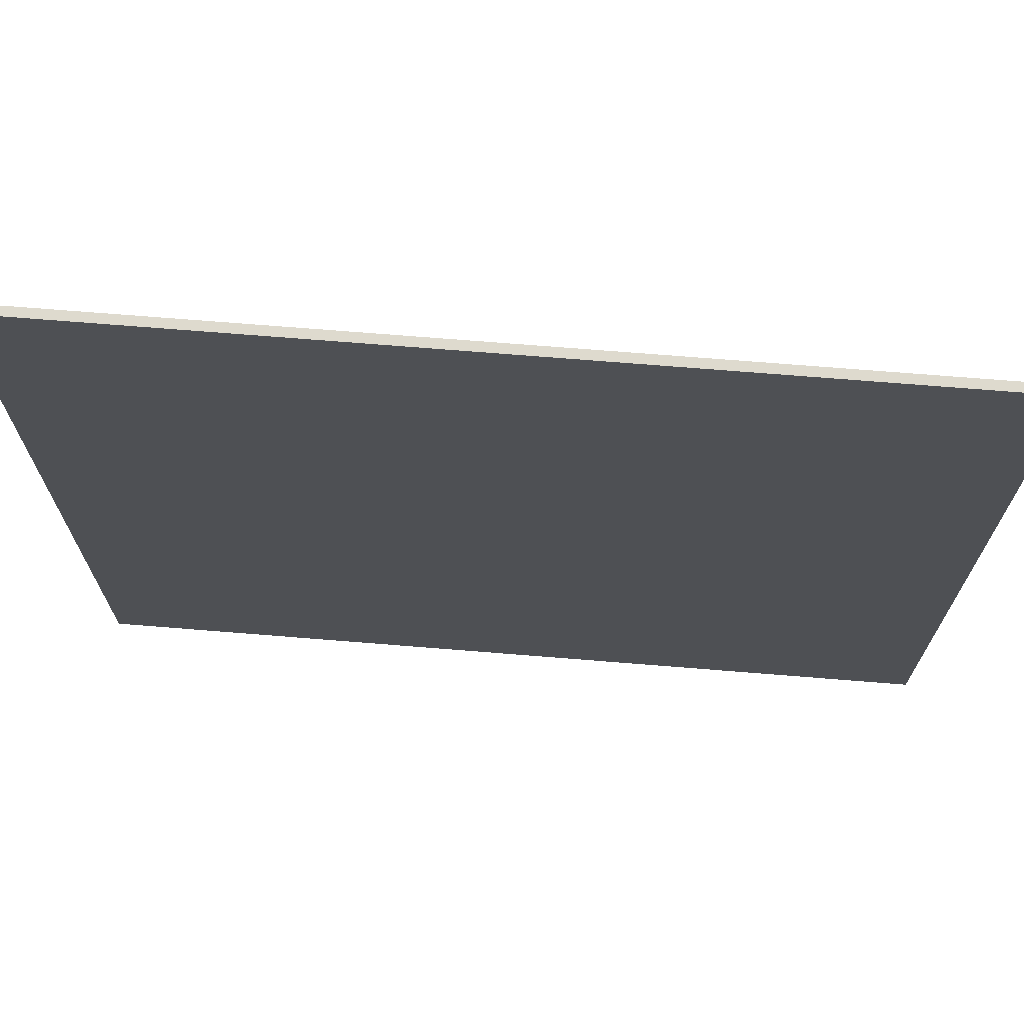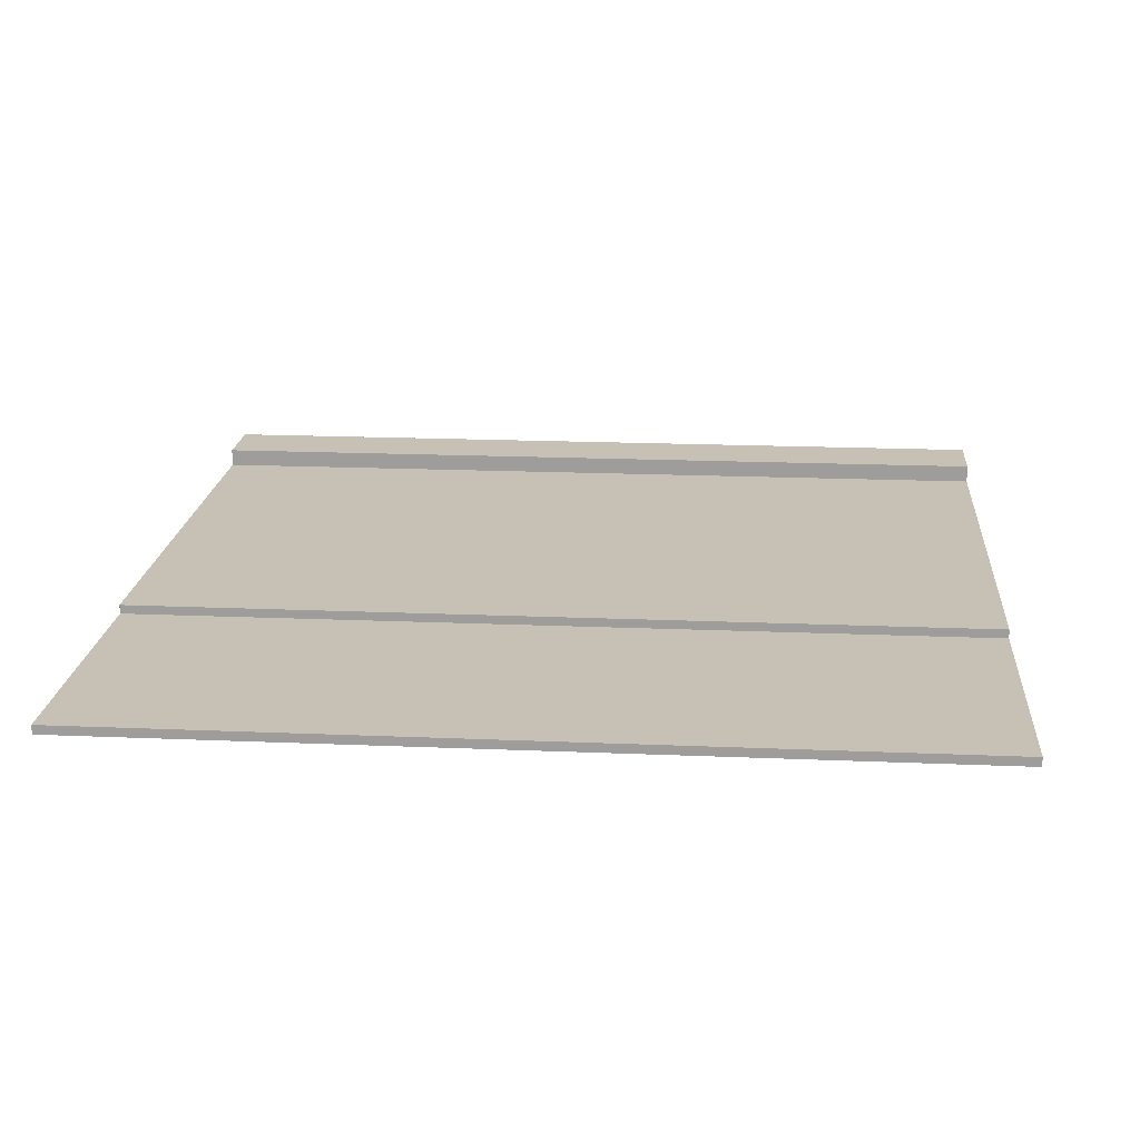
<metadata>
{"format":"obj","ext":"obj","renderer":"f3d","projection":"perspective","resolution":1024,"background":"white","views":[{"elev":71.3,"azim":4.6,"up":"+Z"},{"elev":18.5,"azim":4.7,"up":"+Y"}]}
</metadata>
<code>
o
v 0 2 0
v 0 2 -3.2
v 0 2 -8.8
v 0 2 -9.6
v 0 2.1 0
v 0 2.1 -3.2
v 0 2.1 -3.6
v 0 2.1 -4
v 0 2.1 -4.8
v 0 2.1 -5.2
v 0 2.1 -5.6
v 0 2.1 -6.4
v 0 2.1 -6.8
v 0 2.1 -7.2
v 0 2.1 -8
v 0 2.1 -8.4
v 0 2.1 -8.8
v 0 2.2 -3.2
v 0 2.2 -3.6
v 0 2.2 -4
v 0 2.2 -4.8
v 0 2.2 -5.2
v 0 2.2 -5.6
v 0 2.2 -6.4
v 0 2.2 -6.8
v 0 2.2 -7.2
v 0 2.2 -8
v 0 2.2 -8.4
v 0 2.2 -8.8
v 0 2.4 -8.8
v 0 2.4 -9.6
v 9.6 2 0
v 9.6 2 -3.2
v 9.6 2 -8.8
v 9.6 2 -9.6
v 9.6 2.1 0
v 9.6 2.1 -3.2
v 9.6 2.1 -4
v 9.6 2.1 -4.4
v 9.6 2.1 -4.8
v 9.6 2.1 -5.6
v 9.6 2.1 -6
v 9.6 2.1 -6.4
v 9.6 2.1 -7.2
v 9.6 2.1 -7.6
v 9.6 2.1 -8
v 9.6 2.1 -8.8
v 9.6 2.2 -3.2
v 9.6 2.2 -4
v 9.6 2.2 -4.4
v 9.6 2.2 -4.8
v 9.6 2.2 -5.6
v 9.6 2.2 -6
v 9.6 2.2 -6.4
v 9.6 2.2 -7.2
v 9.6 2.2 -7.6
v 9.6 2.2 -8
v 9.6 2.2 -8.8
v 9.6 2.4 -8.8
v 9.6 2.4 -9.6
v 0 2 0
v 0 2.1 0
v 9.6 2 0
v 9.6 2.1 0
v 0 2.1 -3.2
v 0 2.2 -3.2
v 0.8 2.1 -3.2
v 0.8 2.2 -3.2
v 1.2 2.1 -3.2
v 1.2 2.2 -3.2
v 1.6 2.1 -3.2
v 1.6 2.2 -3.2
v 2.4 2.1 -3.2
v 2.4 2.2 -3.2
v 2.8 2.1 -3.2
v 2.8 2.2 -3.2
v 3.2 2.1 -3.2
v 3.2 2.2 -3.2
v 4 2.1 -3.2
v 4 2.2 -3.2
v 4.4 2.1 -3.2
v 4.4 2.2 -3.2
v 4.8 2.1 -3.2
v 4.8 2.2 -3.2
v 5.6 2.1 -3.2
v 5.6 2.2 -3.2
v 6 2.1 -3.2
v 6 2.2 -3.2
v 6.4 2.1 -3.2
v 6.4 2.2 -3.2
v 7.2 2.1 -3.2
v 7.2 2.2 -3.2
v 7.6 2.1 -3.2
v 7.6 2.2 -3.2
v 8 2.1 -3.2
v 8 2.2 -3.2
v 8.8 2.1 -3.2
v 8.8 2.2 -3.2
v 9.2 2.1 -3.2
v 9.2 2.2 -3.2
v 9.6 2.1 -3.2
v 9.6 2.2 -3.2
v 0 2.2 -8.8
v 0 2.4 -8.8
v 0.8 2.2 -8.8
v 1.2 2.2 -8.8
v 1.6 2.2 -8.8
v 2.4 2.2 -8.8
v 2.8 2.2 -8.8
v 3.2 2.2 -8.8
v 4 2.2 -8.8
v 4.4 2.2 -8.8
v 4.8 2.2 -8.8
v 5.6 2.2 -8.8
v 6 2.2 -8.8
v 6.4 2.2 -8.8
v 7.2 2.2 -8.8
v 7.6 2.2 -8.8
v 8 2.2 -8.8
v 8.8 2.2 -8.8
v 9.2 2.2 -8.8
v 9.6 2.2 -8.8
v 9.6 2.4 -8.8
v 0 2 -9.6
v 0 2.4 -9.6
v 9.6 2 -9.6
v 9.6 2.4 -9.6
v 0 2 0
v 9.6 2 0
v 0 2 -3.2
v 9.6 2 -3.2
v 0 2 -8.8
v 9.6 2 -8.8
v 0 2 -9.6
v 9.6 2 -9.6
v 0 2.1 0
v 9.6 2.1 0
v 0 2.1 -3.2
v 0.8 2.1 -3.2
v 1.2 2.1 -3.2
v 1.6 2.1 -3.2
v 2.4 2.1 -3.2
v 2.8 2.1 -3.2
v 3.2 2.1 -3.2
v 4 2.1 -3.2
v 4.4 2.1 -3.2
v 4.8 2.1 -3.2
v 5.6 2.1 -3.2
v 6 2.1 -3.2
v 6.4 2.1 -3.2
v 7.2 2.1 -3.2
v 7.6 2.1 -3.2
v 8 2.1 -3.2
v 8.8 2.1 -3.2
v 9.2 2.1 -3.2
v 9.6 2.1 -3.2
v 0 2.2 -3.2
v 0.8 2.2 -3.2
v 1.2 2.2 -3.2
v 1.6 2.2 -3.2
v 2.4 2.2 -3.2
v 2.8 2.2 -3.2
v 3.2 2.2 -3.2
v 4 2.2 -3.2
v 4.4 2.2 -3.2
v 4.8 2.2 -3.2
v 5.6 2.2 -3.2
v 6 2.2 -3.2
v 6.4 2.2 -3.2
v 7.2 2.2 -3.2
v 7.6 2.2 -3.2
v 8 2.2 -3.2
v 8.8 2.2 -3.2
v 9.2 2.2 -3.2
v 9.6 2.2 -3.2
v 0 2.2 -3.6
v 0.8 2.2 -3.6
v 1.6 2.2 -3.6
v 2.4 2.2 -3.6
v 3.2 2.2 -3.6
v 4 2.2 -3.6
v 4.8 2.2 -3.6
v 5.6 2.2 -3.6
v 6.4 2.2 -3.6
v 7.2 2.2 -3.6
v 8 2.2 -3.6
v 8.8 2.2 -3.6
v 0 2.2 -4
v 0.4 2.2 -4
v 0.8 2.2 -4
v 1.2 2.2 -4
v 1.6 2.2 -4
v 2 2.2 -4
v 2.4 2.2 -4
v 2.8 2.2 -4
v 3.2 2.2 -4
v 3.6 2.2 -4
v 4 2.2 -4
v 4.4 2.2 -4
v 4.8 2.2 -4
v 5.2 2.2 -4
v 5.6 2.2 -4
v 6 2.2 -4
v 6.4 2.2 -4
v 6.8 2.2 -4
v 7.2 2.2 -4
v 7.6 2.2 -4
v 8 2.2 -4
v 8.4 2.2 -4
v 8.8 2.2 -4
v 9.2 2.2 -4
v 9.6 2.2 -4
v 0.8 2.2 -4.4
v 1.6 2.2 -4.4
v 2.4 2.2 -4.4
v 3.2 2.2 -4.4
v 4 2.2 -4.4
v 4.8 2.2 -4.4
v 5.6 2.2 -4.4
v 6.4 2.2 -4.4
v 7.2 2.2 -4.4
v 8 2.2 -4.4
v 8.8 2.2 -4.4
v 9.6 2.2 -4.4
v 0 2.2 -4.8
v 0.4 2.2 -4.8
v 0.8 2.2 -4.8
v 1.2 2.2 -4.8
v 1.6 2.2 -4.8
v 2 2.2 -4.8
v 2.4 2.2 -4.8
v 2.8 2.2 -4.8
v 3.2 2.2 -4.8
v 3.6 2.2 -4.8
v 4 2.2 -4.8
v 4.4 2.2 -4.8
v 4.8 2.2 -4.8
v 5.2 2.2 -4.8
v 5.6 2.2 -4.8
v 6 2.2 -4.8
v 6.4 2.2 -4.8
v 6.8 2.2 -4.8
v 7.2 2.2 -4.8
v 7.6 2.2 -4.8
v 8 2.2 -4.8
v 8.4 2.2 -4.8
v 8.8 2.2 -4.8
v 9.2 2.2 -4.8
v 9.6 2.2 -4.8
v 0 2.2 -5.2
v 0.8 2.2 -5.2
v 1.6 2.2 -5.2
v 2.4 2.2 -5.2
v 3.2 2.2 -5.2
v 4 2.2 -5.2
v 4.8 2.2 -5.2
v 5.6 2.2 -5.2
v 6.4 2.2 -5.2
v 7.2 2.2 -5.2
v 8 2.2 -5.2
v 8.8 2.2 -5.2
v 0 2.2 -5.6
v 0.4 2.2 -5.6
v 0.8 2.2 -5.6
v 1.2 2.2 -5.6
v 1.6 2.2 -5.6
v 2 2.2 -5.6
v 2.4 2.2 -5.6
v 2.8 2.2 -5.6
v 3.2 2.2 -5.6
v 3.6 2.2 -5.6
v 4 2.2 -5.6
v 4.4 2.2 -5.6
v 4.8 2.2 -5.6
v 5.2 2.2 -5.6
v 5.6 2.2 -5.6
v 6 2.2 -5.6
v 6.4 2.2 -5.6
v 6.8 2.2 -5.6
v 7.2 2.2 -5.6
v 7.6 2.2 -5.6
v 8 2.2 -5.6
v 8.4 2.2 -5.6
v 8.8 2.2 -5.6
v 9.2 2.2 -5.6
v 9.6 2.2 -5.6
v 0.8 2.2 -6
v 1.6 2.2 -6
v 2.4 2.2 -6
v 3.2 2.2 -6
v 4 2.2 -6
v 4.8 2.2 -6
v 5.6 2.2 -6
v 6.4 2.2 -6
v 7.2 2.2 -6
v 8 2.2 -6
v 8.8 2.2 -6
v 9.6 2.2 -6
v 0 2.2 -6.4
v 0.4 2.2 -6.4
v 0.8 2.2 -6.4
v 1.2 2.2 -6.4
v 1.6 2.2 -6.4
v 2 2.2 -6.4
v 2.4 2.2 -6.4
v 2.8 2.2 -6.4
v 3.2 2.2 -6.4
v 3.6 2.2 -6.4
v 4 2.2 -6.4
v 4.4 2.2 -6.4
v 4.8 2.2 -6.4
v 5.2 2.2 -6.4
v 5.6 2.2 -6.4
v 6 2.2 -6.4
v 6.4 2.2 -6.4
v 6.8 2.2 -6.4
v 7.2 2.2 -6.4
v 7.6 2.2 -6.4
v 8 2.2 -6.4
v 8.4 2.2 -6.4
v 8.8 2.2 -6.4
v 9.2 2.2 -6.4
v 9.6 2.2 -6.4
v 0 2.2 -6.8
v 0.8 2.2 -6.8
v 1.6 2.2 -6.8
v 2.4 2.2 -6.8
v 3.2 2.2 -6.8
v 4 2.2 -6.8
v 4.8 2.2 -6.8
v 5.6 2.2 -6.8
v 6.4 2.2 -6.8
v 7.2 2.2 -6.8
v 8 2.2 -6.8
v 8.8 2.2 -6.8
v 0 2.2 -7.2
v 0.4 2.2 -7.2
v 0.8 2.2 -7.2
v 1.2 2.2 -7.2
v 1.6 2.2 -7.2
v 2 2.2 -7.2
v 2.4 2.2 -7.2
v 2.8 2.2 -7.2
v 3.2 2.2 -7.2
v 3.6 2.2 -7.2
v 4 2.2 -7.2
v 4.4 2.2 -7.2
v 4.8 2.2 -7.2
v 5.2 2.2 -7.2
v 5.6 2.2 -7.2
v 6 2.2 -7.2
v 6.4 2.2 -7.2
v 6.8 2.2 -7.2
v 7.2 2.2 -7.2
v 7.6 2.2 -7.2
v 8 2.2 -7.2
v 8.4 2.2 -7.2
v 8.8 2.2 -7.2
v 9.2 2.2 -7.2
v 9.6 2.2 -7.2
v 0.8 2.2 -7.6
v 1.6 2.2 -7.6
v 2.4 2.2 -7.6
v 3.2 2.2 -7.6
v 4 2.2 -7.6
v 4.8 2.2 -7.6
v 5.6 2.2 -7.6
v 6.4 2.2 -7.6
v 7.2 2.2 -7.6
v 8 2.2 -7.6
v 8.8 2.2 -7.6
v 9.6 2.2 -7.6
v 0 2.2 -8
v 0.4 2.2 -8
v 0.8 2.2 -8
v 1.2 2.2 -8
v 1.6 2.2 -8
v 2 2.2 -8
v 2.4 2.2 -8
v 2.8 2.2 -8
v 3.2 2.2 -8
v 3.6 2.2 -8
v 4 2.2 -8
v 4.4 2.2 -8
v 4.8 2.2 -8
v 5.2 2.2 -8
v 5.6 2.2 -8
v 6 2.2 -8
v 6.4 2.2 -8
v 6.8 2.2 -8
v 7.2 2.2 -8
v 7.6 2.2 -8
v 8 2.2 -8
v 8.4 2.2 -8
v 8.8 2.2 -8
v 9.2 2.2 -8
v 9.6 2.2 -8
v 0 2.2 -8.4
v 0.8 2.2 -8.4
v 1.6 2.2 -8.4
v 2.4 2.2 -8.4
v 3.2 2.2 -8.4
v 4 2.2 -8.4
v 4.8 2.2 -8.4
v 5.6 2.2 -8.4
v 6.4 2.2 -8.4
v 7.2 2.2 -8.4
v 8 2.2 -8.4
v 8.8 2.2 -8.4
v 0 2.2 -8.8
v 0.8 2.2 -8.8
v 1.2 2.2 -8.8
v 1.6 2.2 -8.8
v 2.4 2.2 -8.8
v 2.8 2.2 -8.8
v 3.2 2.2 -8.8
v 4 2.2 -8.8
v 4.4 2.2 -8.8
v 4.8 2.2 -8.8
v 5.6 2.2 -8.8
v 6 2.2 -8.8
v 6.4 2.2 -8.8
v 7.2 2.2 -8.8
v 7.6 2.2 -8.8
v 8 2.2 -8.8
v 8.8 2.2 -8.8
v 9.2 2.2 -8.8
v 9.6 2.2 -8.8
v 0 2.4 -8.8
v 9.6 2.4 -8.8
v 0 2.4 -9.6
v 9.6 2.4 -9.6
f 5 2 1
f 6 3 2
f 6 2 5
f 7 3 6
f 8 3 7
f 9 3 8
f 10 3 9
f 11 3 10
f 12 3 11
f 13 3 12
f 14 3 13
f 15 3 14
f 16 3 15
f 17 4 3
f 17 3 16
f 18 7 6
f 19 8 7
f 19 7 18
f 20 9 8
f 20 8 19
f 21 10 9
f 21 9 20
f 22 11 10
f 22 10 21
f 23 12 11
f 23 11 22
f 24 13 12
f 24 12 23
f 25 14 13
f 25 13 24
f 26 15 14
f 26 14 25
f 27 16 15
f 27 15 26
f 28 17 16
f 28 16 27
f 29 4 17
f 29 17 28
f 30 4 29
f 31 4 30
f 32 33 36
f 33 34 37
f 36 33 37
f 37 34 38
f 38 34 39
f 39 34 40
f 40 34 41
f 41 34 42
f 42 34 43
f 43 34 44
f 44 34 45
f 45 34 46
f 34 35 47
f 46 34 47
f 37 38 48
f 38 39 49
f 48 38 49
f 39 40 50
f 49 39 50
f 40 41 51
f 50 40 51
f 41 42 52
f 51 41 52
f 42 43 53
f 52 42 53
f 43 44 54
f 53 43 54
f 44 45 55
f 54 44 55
f 45 46 56
f 55 45 56
f 46 47 57
f 56 46 57
f 47 35 58
f 57 47 58
f 58 35 59
f 59 35 60
f 63 62 61
f 64 62 63
f 67 66 65
f 68 66 67
f 69 68 67
f 70 68 69
f 71 70 69
f 72 70 71
f 73 72 71
f 74 72 73
f 75 74 73
f 76 74 75
f 77 76 75
f 78 76 77
f 79 78 77
f 80 78 79
f 81 80 79
f 82 80 81
f 83 82 81
f 84 82 83
f 85 84 83
f 86 84 85
f 87 86 85
f 88 86 87
f 89 88 87
f 90 88 89
f 91 90 89
f 92 90 91
f 93 92 91
f 94 92 93
f 95 94 93
f 96 94 95
f 97 96 95
f 98 96 97
f 99 98 97
f 100 98 99
f 101 100 99
f 102 100 101
f 105 104 103
f 106 104 105
f 107 104 106
f 108 104 107
f 109 104 108
f 110 104 109
f 111 104 110
f 112 104 111
f 113 104 112
f 114 104 113
f 115 104 114
f 116 104 115
f 117 104 116
f 118 104 117
f 119 104 118
f 120 104 119
f 121 104 120
f 122 104 121
f 123 104 122
f 124 125 126
f 126 125 127
f 130 129 128
f 131 129 130
f 132 131 130
f 133 131 132
f 134 133 132
f 135 133 134
f 136 137 138
f 138 137 139
f 139 137 140
f 140 137 141
f 141 137 142
f 142 137 143
f 143 137 144
f 144 137 145
f 145 137 146
f 146 137 147
f 147 137 148
f 148 137 149
f 149 137 150
f 150 137 151
f 151 137 152
f 152 137 153
f 153 137 154
f 154 137 155
f 155 137 156
f 157 158 176
f 158 159 177
f 176 158 177
f 159 160 178
f 160 161 178
f 161 162 179
f 178 161 179
f 162 163 180
f 163 164 180
f 164 165 181
f 180 164 181
f 165 166 182
f 166 167 182
f 167 168 183
f 182 167 183
f 168 169 184
f 169 170 184
f 170 171 185
f 184 170 185
f 171 172 186
f 172 173 186
f 173 174 187
f 186 173 187
f 176 177 188
f 188 177 189
f 177 159 190
f 189 177 190
f 159 178 191
f 190 159 191
f 178 179 192
f 191 178 192
f 192 179 193
f 179 162 194
f 193 179 194
f 162 180 195
f 194 162 195
f 180 181 196
f 195 180 196
f 196 181 197
f 181 165 198
f 197 181 198
f 165 182 199
f 198 165 199
f 182 183 200
f 199 182 200
f 200 183 201
f 183 168 202
f 201 183 202
f 168 184 203
f 202 168 203
f 184 185 204
f 203 184 204
f 204 185 205
f 185 171 206
f 205 185 206
f 171 186 207
f 206 171 207
f 186 187 208
f 207 186 208
f 208 187 209
f 187 174 210
f 209 187 210
f 174 175 211
f 210 174 211
f 211 175 212
f 189 190 213
f 190 191 213
f 191 192 213
f 192 193 214
f 213 192 214
f 193 194 215
f 194 195 215
f 195 196 215
f 196 197 216
f 215 196 216
f 197 198 217
f 198 199 217
f 199 200 217
f 200 201 218
f 217 200 218
f 201 202 219
f 202 203 219
f 203 204 219
f 204 205 220
f 219 204 220
f 205 206 221
f 206 207 221
f 207 208 221
f 208 209 222
f 221 208 222
f 209 210 223
f 211 212 223
f 210 211 223
f 223 212 224
f 188 189 225
f 189 213 226
f 225 189 226
f 213 214 227
f 226 213 227
f 227 214 228
f 214 193 229
f 228 214 229
f 193 215 230
f 229 193 230
f 215 216 231
f 230 215 231
f 231 216 232
f 216 197 233
f 232 216 233
f 197 217 234
f 233 197 234
f 217 218 235
f 234 217 235
f 235 218 236
f 218 201 237
f 236 218 237
f 201 219 238
f 237 201 238
f 219 220 239
f 238 219 239
f 239 220 240
f 220 205 241
f 240 220 241
f 205 221 242
f 241 205 242
f 221 222 243
f 242 221 243
f 243 222 244
f 222 209 245
f 244 222 245
f 209 223 246
f 245 209 246
f 223 224 247
f 246 223 247
f 247 224 248
f 248 224 249
f 225 226 250
f 226 227 250
f 227 228 251
f 250 227 251
f 228 229 252
f 229 230 252
f 230 231 252
f 231 232 253
f 252 231 253
f 232 233 254
f 233 234 254
f 234 235 254
f 235 236 255
f 254 235 255
f 236 237 256
f 237 238 256
f 238 239 256
f 239 240 257
f 256 239 257
f 240 241 258
f 241 242 258
f 242 243 258
f 243 244 259
f 258 243 259
f 244 245 260
f 245 246 260
f 246 247 260
f 247 248 261
f 260 247 261
f 250 251 262
f 262 251 263
f 251 228 264
f 263 251 264
f 228 252 265
f 264 228 265
f 252 253 266
f 265 252 266
f 266 253 267
f 253 232 268
f 267 253 268
f 232 254 269
f 268 232 269
f 254 255 270
f 269 254 270
f 270 255 271
f 255 236 272
f 271 255 272
f 236 256 273
f 272 236 273
f 256 257 274
f 273 256 274
f 274 257 275
f 257 240 276
f 275 257 276
f 240 258 277
f 276 240 277
f 258 259 278
f 277 258 278
f 278 259 279
f 259 244 280
f 279 259 280
f 244 260 281
f 280 244 281
f 260 261 282
f 281 260 282
f 282 261 283
f 261 248 284
f 283 261 284
f 248 249 285
f 284 248 285
f 285 249 286
f 263 264 287
f 264 265 287
f 265 266 287
f 266 267 288
f 287 266 288
f 267 268 289
f 268 269 289
f 269 270 289
f 270 271 290
f 289 270 290
f 272 273 291
f 271 272 291
f 273 274 291
f 274 275 292
f 291 274 292
f 275 276 293
f 276 277 293
f 277 278 293
f 278 279 294
f 293 278 294
f 279 280 295
f 280 281 295
f 281 282 295
f 282 283 296
f 295 282 296
f 285 286 297
f 283 284 297
f 284 285 297
f 297 286 298
f 262 263 299
f 263 287 300
f 299 263 300
f 287 288 301
f 300 287 301
f 301 288 302
f 288 267 303
f 302 288 303
f 267 289 304
f 303 267 304
f 289 290 305
f 304 289 305
f 305 290 306
f 290 271 307
f 306 290 307
f 271 291 308
f 307 271 308
f 291 292 309
f 308 291 309
f 309 292 310
f 292 275 311
f 310 292 311
f 275 293 312
f 311 275 312
f 293 294 313
f 312 293 313
f 313 294 314
f 294 279 315
f 314 294 315
f 279 295 316
f 315 279 316
f 295 296 317
f 316 295 317
f 317 296 318
f 296 283 319
f 318 296 319
f 283 297 320
f 319 283 320
f 297 298 321
f 320 297 321
f 321 298 322
f 322 298 323
f 299 300 324
f 300 301 324
f 301 302 325
f 324 301 325
f 302 303 326
f 303 304 326
f 304 305 326
f 305 306 327
f 326 305 327
f 306 307 328
f 307 308 328
f 308 309 328
f 309 310 329
f 328 309 329
f 310 311 330
f 311 312 330
f 312 313 330
f 313 314 331
f 330 313 331
f 314 315 332
f 315 316 332
f 316 317 332
f 317 318 333
f 332 317 333
f 318 319 334
f 319 320 334
f 320 321 334
f 321 322 335
f 334 321 335
f 324 325 336
f 336 325 337
f 325 302 338
f 337 325 338
f 302 326 339
f 338 302 339
f 326 327 340
f 339 326 340
f 340 327 341
f 327 306 342
f 341 327 342
f 306 328 343
f 342 306 343
f 328 329 344
f 343 328 344
f 344 329 345
f 329 310 346
f 345 329 346
f 310 330 347
f 346 310 347
f 330 331 348
f 347 330 348
f 348 331 349
f 331 314 350
f 349 331 350
f 314 332 351
f 350 314 351
f 332 333 352
f 351 332 352
f 352 333 353
f 333 318 354
f 353 333 354
f 318 334 355
f 354 318 355
f 334 335 356
f 355 334 356
f 356 335 357
f 335 322 358
f 357 335 358
f 322 323 359
f 358 322 359
f 359 323 360
f 337 338 361
f 338 339 361
f 339 340 361
f 340 341 362
f 361 340 362
f 341 342 363
f 342 343 363
f 343 344 363
f 344 345 364
f 363 344 364
f 346 347 365
f 345 346 365
f 347 348 365
f 348 349 366
f 365 348 366
f 349 350 367
f 350 351 367
f 351 352 367
f 352 353 368
f 367 352 368
f 353 354 369
f 354 355 369
f 355 356 369
f 356 357 370
f 369 356 370
f 359 360 371
f 357 358 371
f 358 359 371
f 371 360 372
f 336 337 373
f 337 361 374
f 373 337 374
f 361 362 375
f 374 361 375
f 375 362 376
f 362 341 377
f 376 362 377
f 341 363 378
f 377 341 378
f 363 364 379
f 378 363 379
f 379 364 380
f 364 345 381
f 380 364 381
f 345 365 382
f 381 345 382
f 365 366 383
f 382 365 383
f 383 366 384
f 366 349 385
f 384 366 385
f 349 367 386
f 385 349 386
f 367 368 387
f 386 367 387
f 387 368 388
f 368 353 389
f 388 368 389
f 353 369 390
f 389 353 390
f 369 370 391
f 390 369 391
f 391 370 392
f 370 357 393
f 392 370 393
f 357 371 394
f 393 357 394
f 371 372 395
f 394 371 395
f 395 372 396
f 396 372 397
f 373 374 398
f 374 375 398
f 375 376 399
f 398 375 399
f 376 377 400
f 377 378 400
f 378 379 400
f 379 380 401
f 400 379 401
f 380 381 402
f 381 382 402
f 382 383 402
f 383 384 403
f 402 383 403
f 384 385 404
f 385 386 404
f 386 387 404
f 387 388 405
f 404 387 405
f 388 389 406
f 389 390 406
f 390 391 406
f 391 392 407
f 406 391 407
f 392 393 408
f 393 394 408
f 394 395 408
f 395 396 409
f 408 395 409
f 398 399 410
f 399 376 411
f 410 399 411
f 376 400 412
f 411 376 412
f 400 401 413
f 412 400 413
f 401 380 414
f 413 401 414
f 380 402 415
f 414 380 415
f 402 403 416
f 415 402 416
f 403 384 417
f 416 403 417
f 384 404 418
f 417 384 418
f 404 405 419
f 418 404 419
f 405 388 420
f 419 405 420
f 388 406 421
f 420 388 421
f 406 407 422
f 421 406 422
f 407 392 423
f 422 407 423
f 392 408 424
f 423 392 424
f 408 409 425
f 424 408 425
f 409 396 426
f 425 409 426
f 396 397 427
f 426 396 427
f 427 397 428
f 429 430 431
f 431 430 432

</code>
